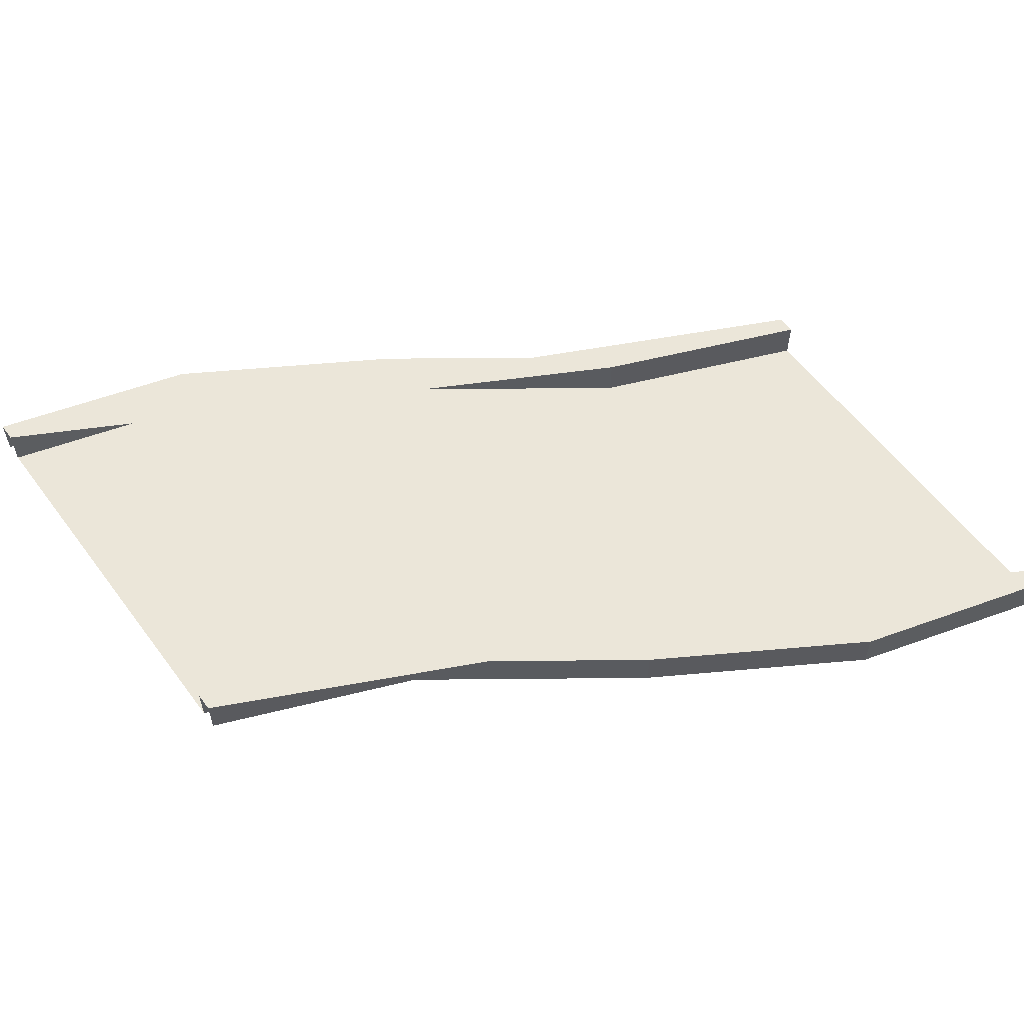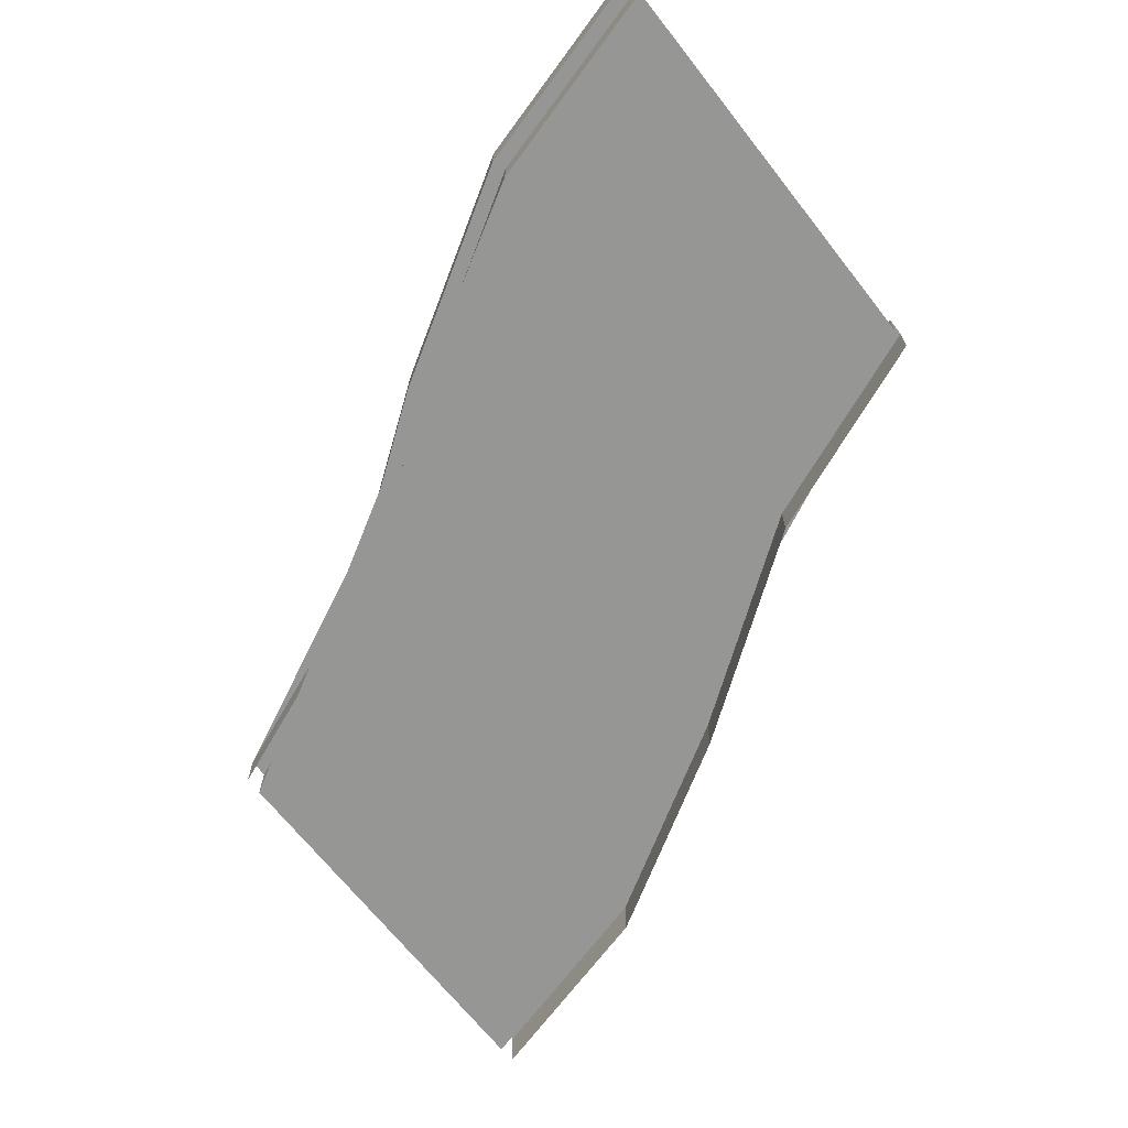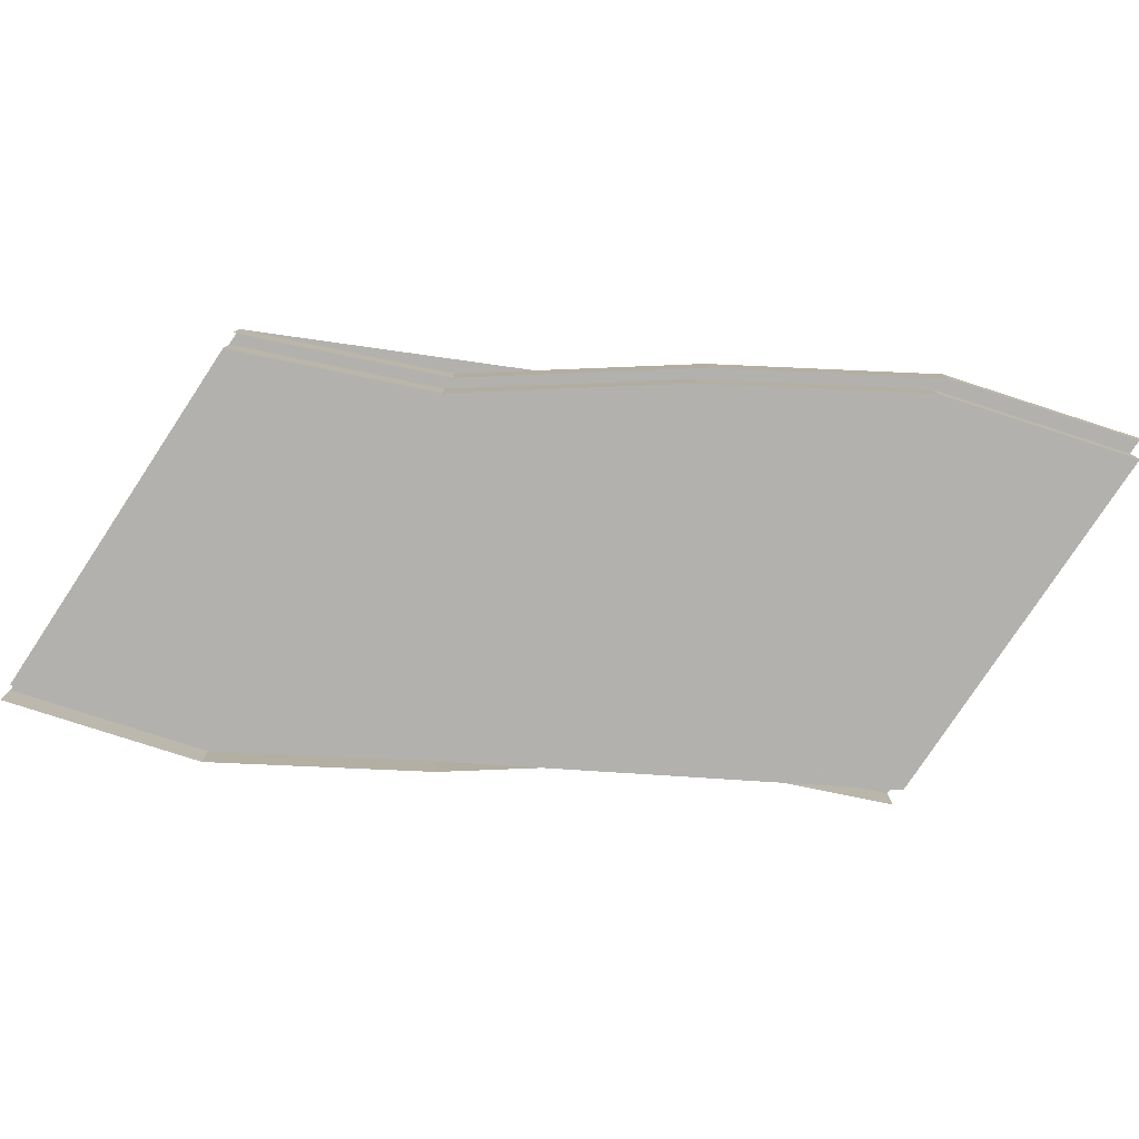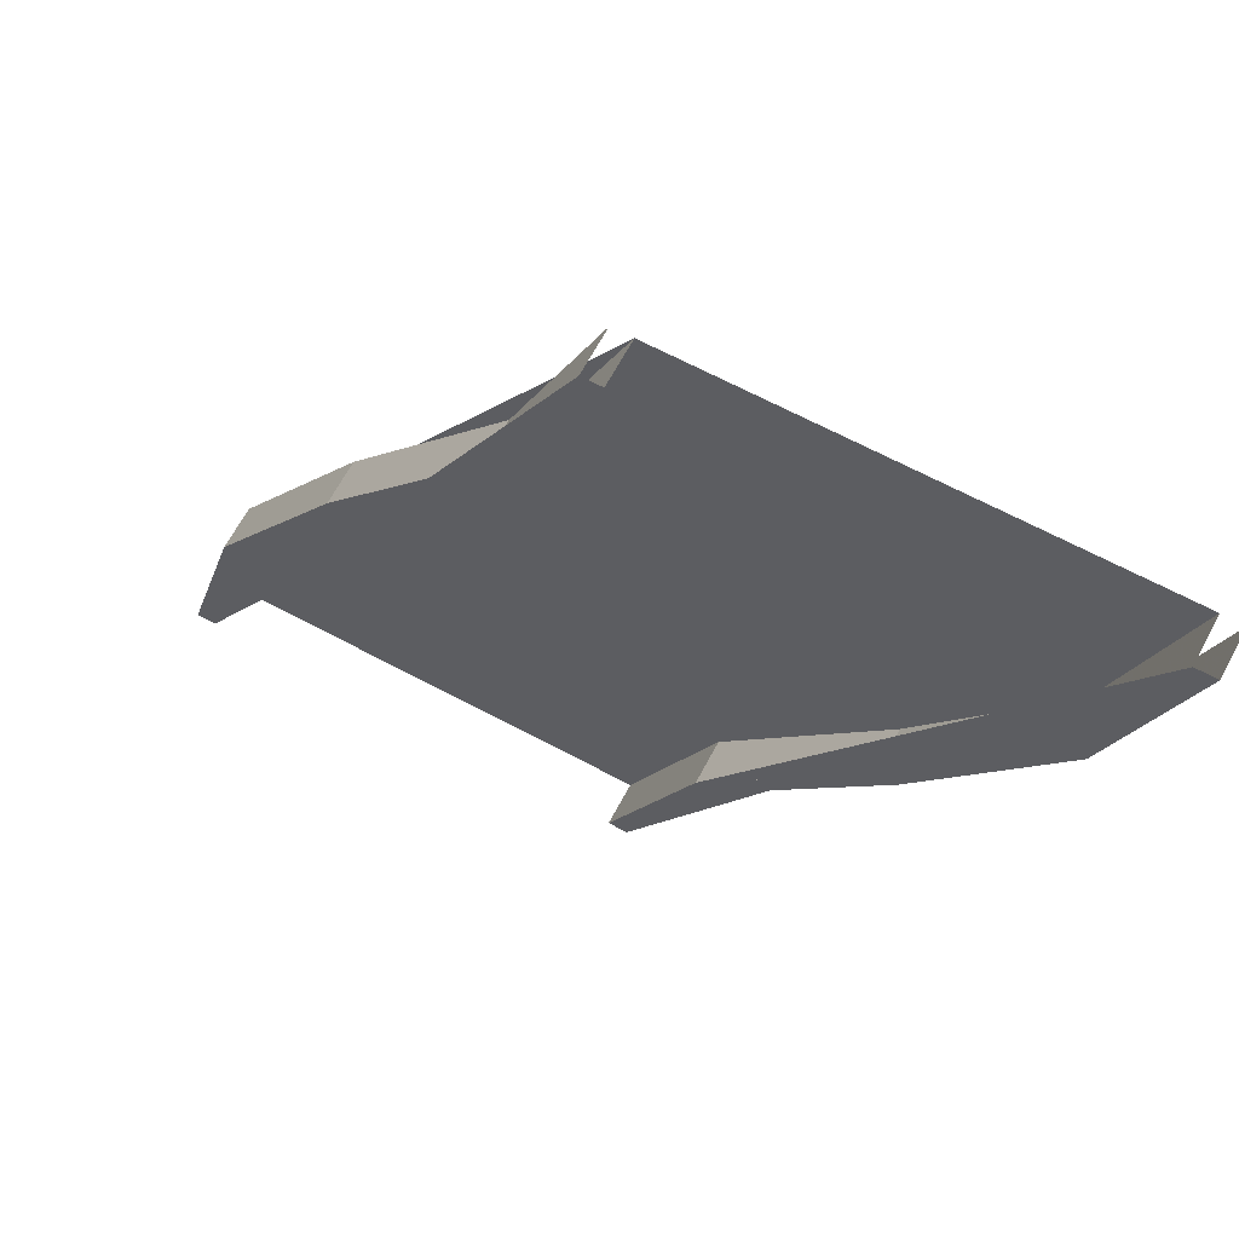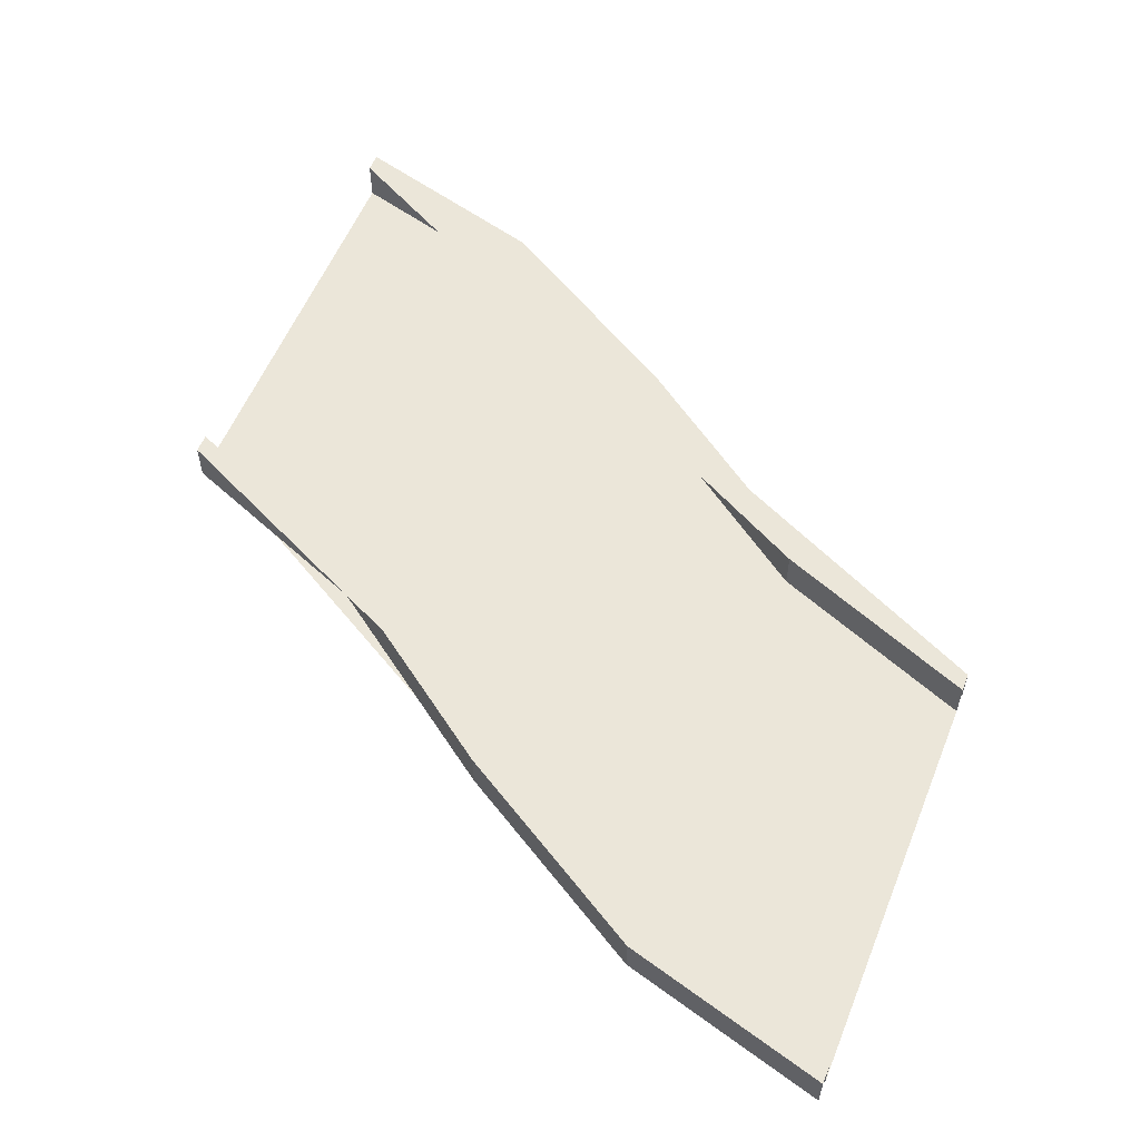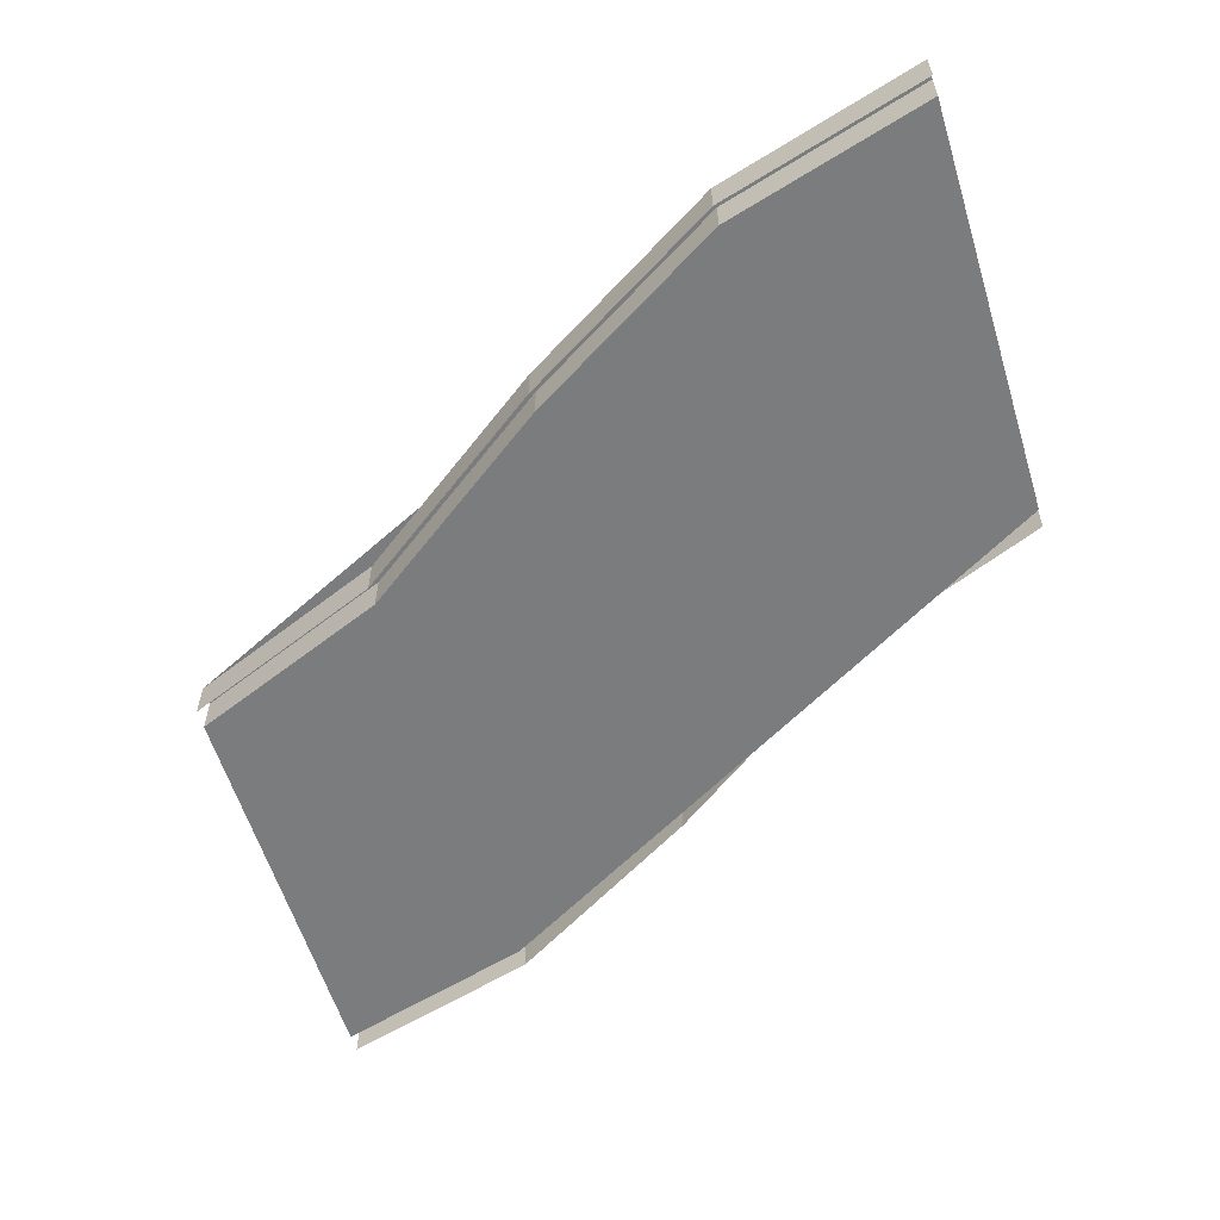
<metadata>
{"format":"obj","ext":"obj","renderer":"f3d","projection":"perspective","resolution":1024,"background":"white","views":[{"elev":57.6,"azim":-126.3,"up":"+Y"},{"elev":-67.7,"azim":128.1,"up":"+Y"},{"elev":-79.2,"azim":-123.5,"up":"+Y"},{"elev":66.3,"azim":-151.8,"up":"+Z"},{"elev":56.6,"azim":111.9,"up":"+Y"},{"elev":-58.7,"azim":-73.0,"up":"+Y"}]}
</metadata>
<code>
g main_board
v -1 0 2
v -0.8 0 1.5
v -0.44 0 1
v -0.14 0 0.5
v 0 0 0
v -1 0 0
v -1.2 0 0.5
v -1.56 0 1
v -1.86 0 1.5
v -2 0 2
f 1 2 3 4 5 6 7 8 9 10
g border
v 0 0 0
v -0.14 0 0.5
v -0.44 0 1
v -0.8 0 1.5
v -1 0 2
v 0 0.1 0
v -0.14 0.1 0.5
v -0.44 0.1 1
v -0.8 0.1 1.5
v -1 0.1 2
v -0.955 0.1 2
v -0.755 0.1 1.5
v -0.395 0.1 1
v -0.095 0.1 0.5
v 0.045 0.1 0
v -0.955 0 2
v -0.755 0 1.5
v -0.395 0 1
v -0.095 0 0.5
v 0.045 0 0
v -2 0 2
v -1.86 0 1.5
v -1.56 0 1
v -1.2 0 0.5
v -1 0 0
v -2 0.1 2
v -1.86 0.1 1.5
v -1.56 0.1 1
v -1.2 0.1 0.5
v -1 0.1 0
v -1.045 0.1 0
v -1.245 0.1 0.5
v -1.605 0.1 1
v -1.905 0.1 1.5
v -2.045 0.1 2
v -1.045 0 0
v -1.245 0 0.5
v -1.605 0 1
v -1.905 0 1.5
v -2.045 0 2
f 11 12 17 16
f 12 13 18 17
f 13 14 19 18
f 14 15 20 19
f 16 17 18 19 20 21 22 23 24 25
f 26 27 22 21
f 27 28 23 22
f 28 29 24 23
f 29 30 25 24
f 31 32 37 36
f 32 33 38 37
f 33 34 39 38
f 34 35 40 39
f 36 37 38 39 40 41 42 43 44 45
f 46 47 42 41
f 47 48 43 42
f 48 49 44 43
f 49 50 45 44

</code>
